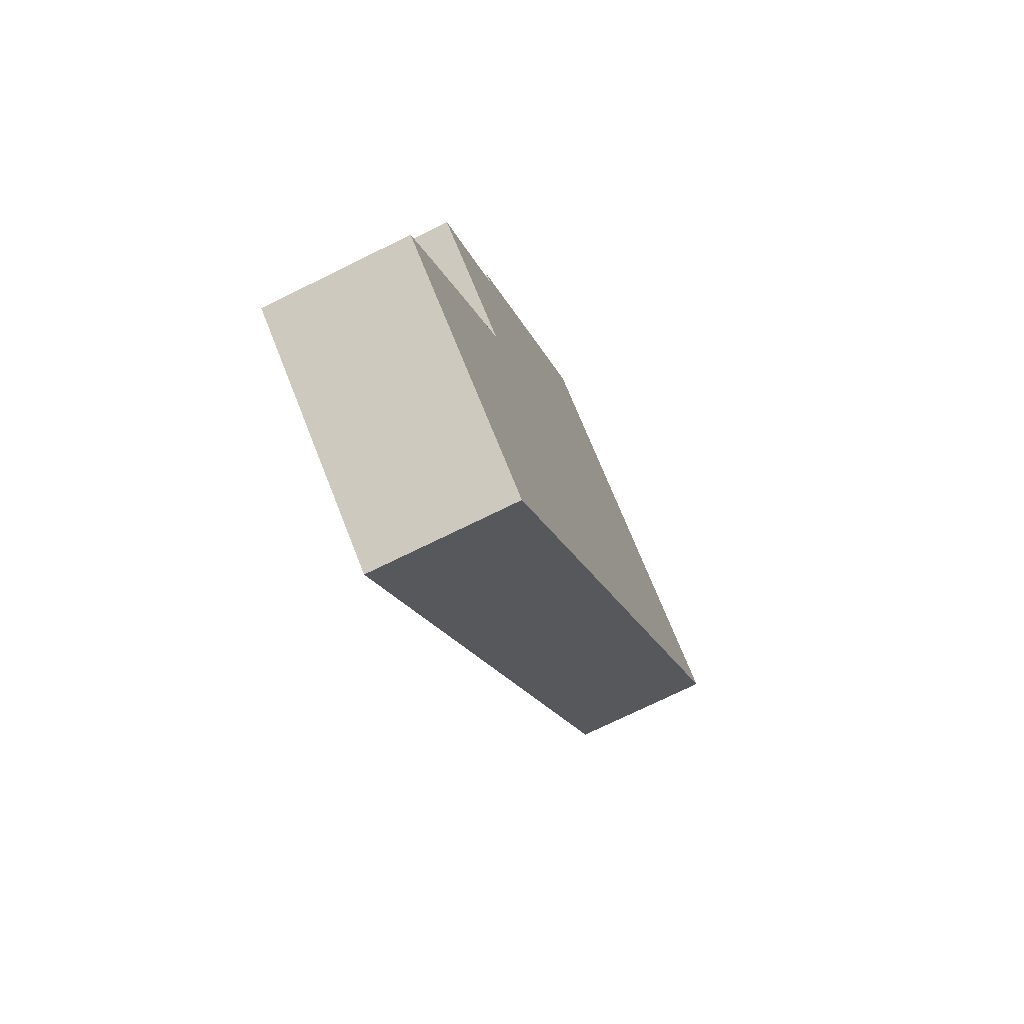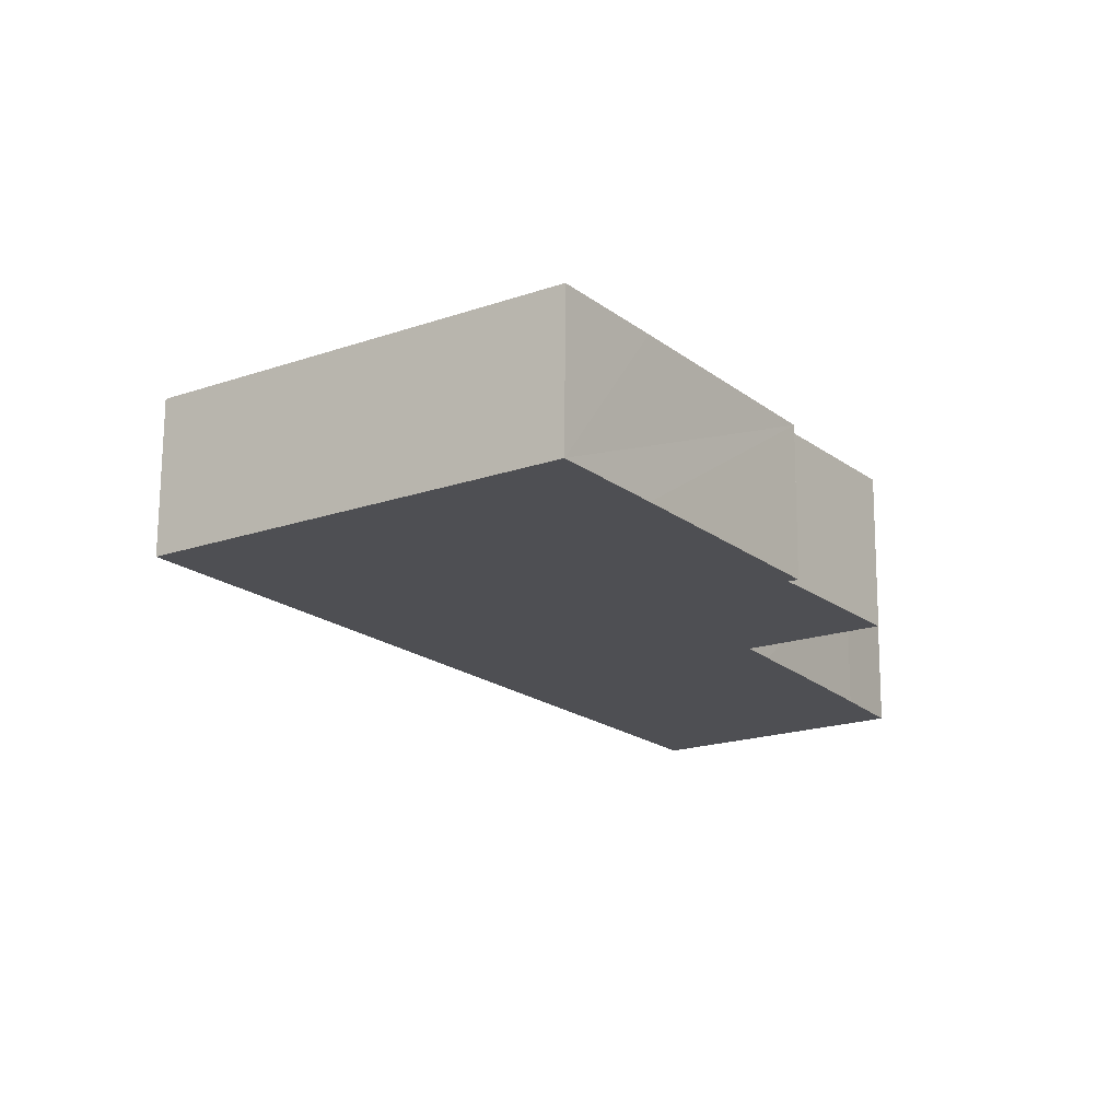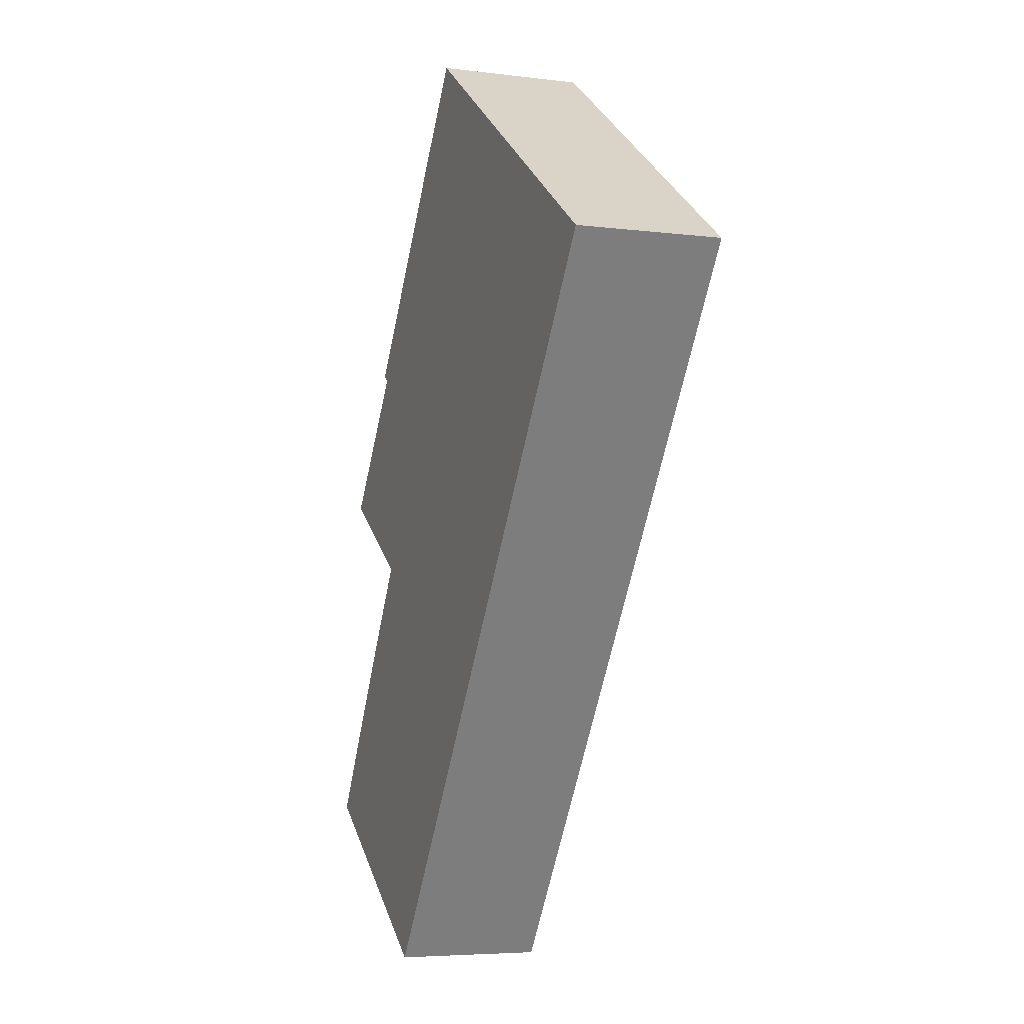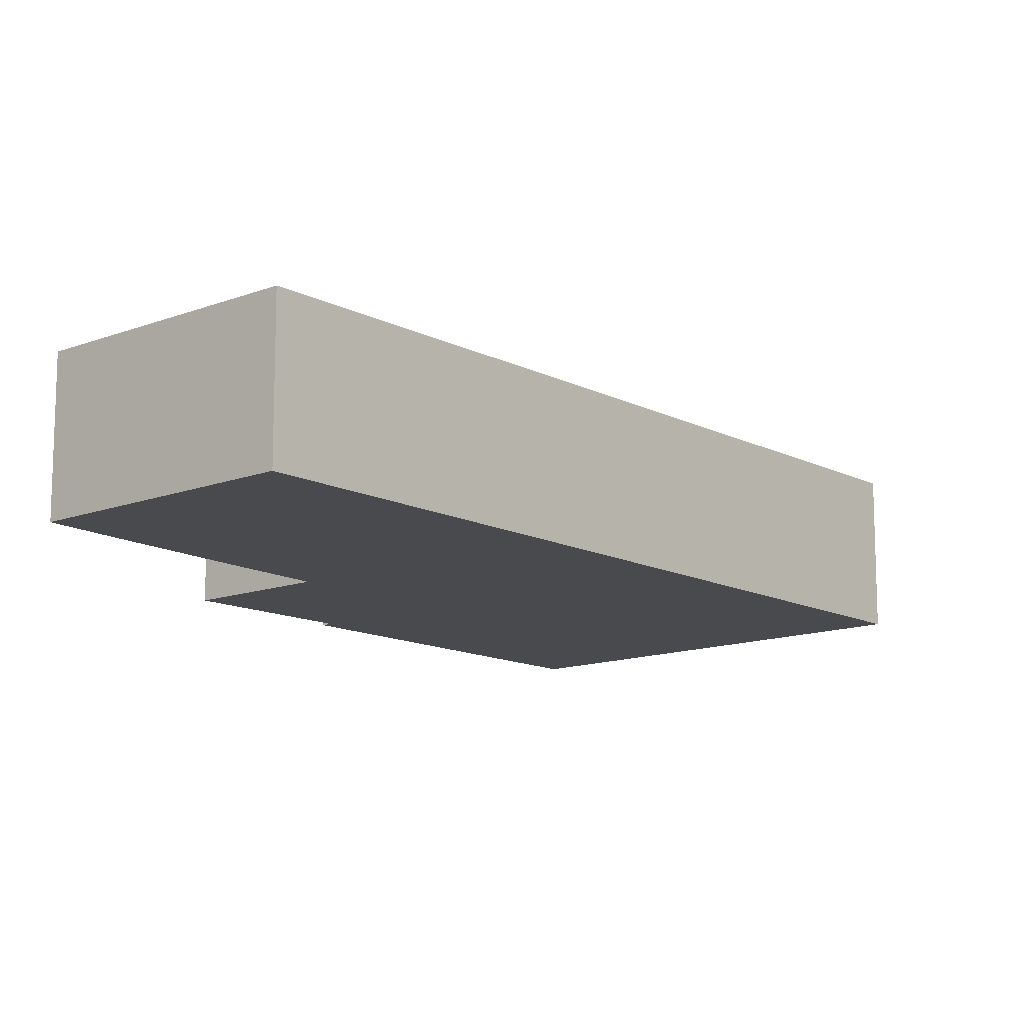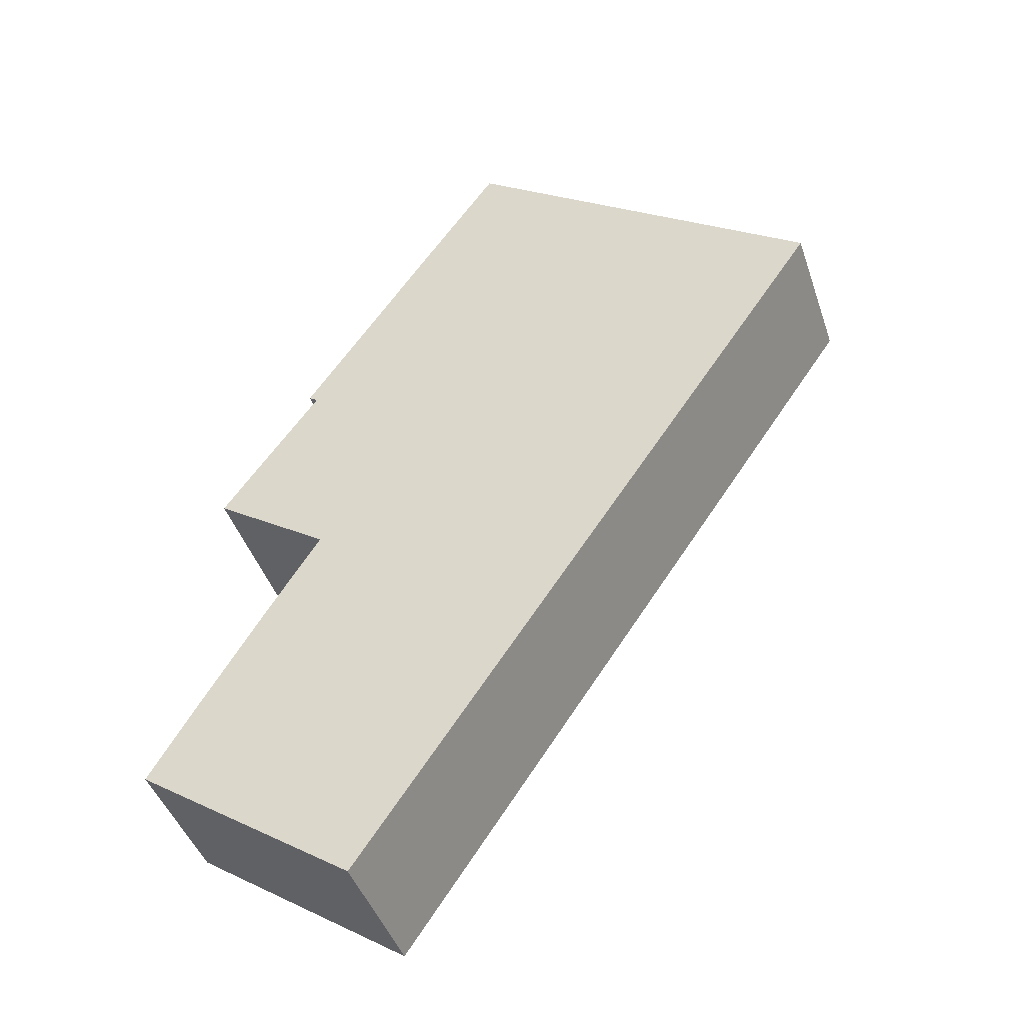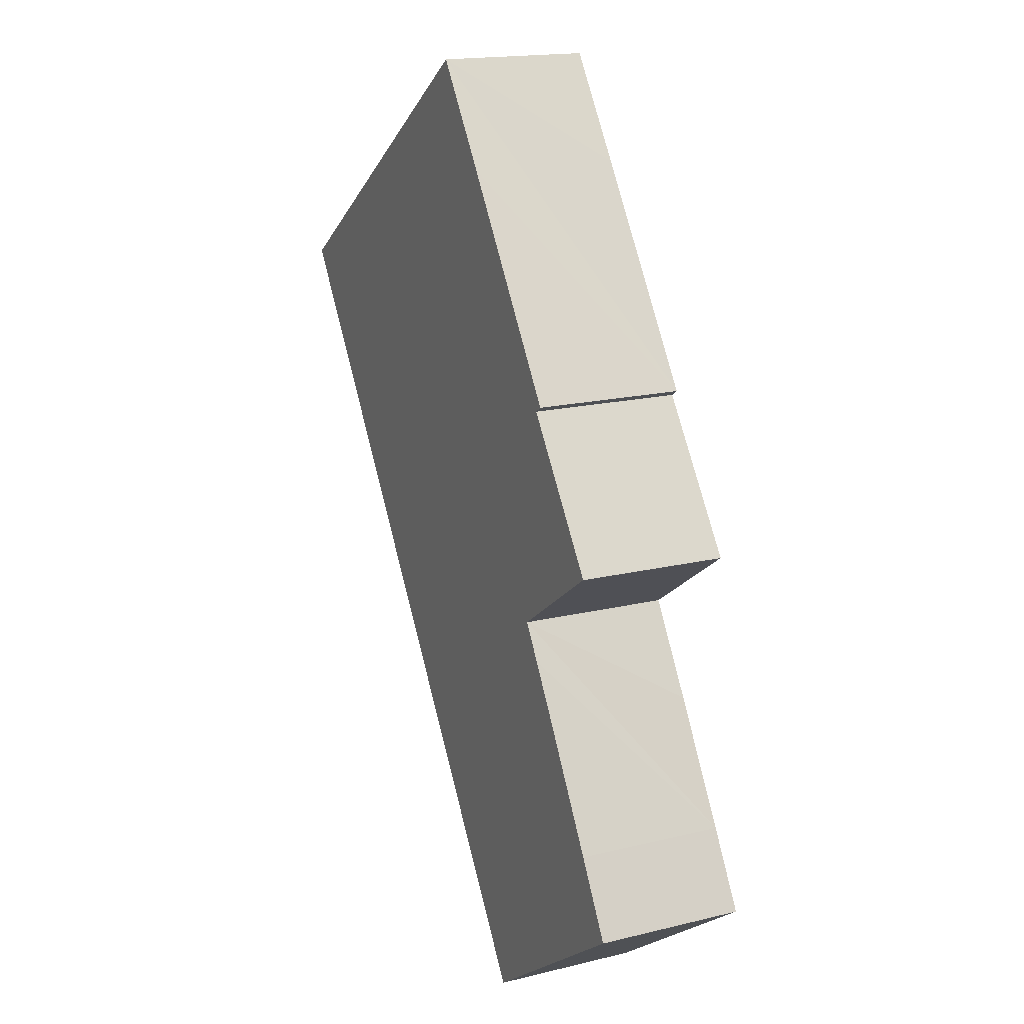
<metadata>
{"format":"obj","ext":"obj","renderer":"f3d","projection":"perspective","resolution":1024,"background":"white","views":[{"elev":-73.6,"azim":116.2,"up":"+Z"},{"elev":71.8,"azim":0.3,"up":"+Z"},{"elev":-5.5,"azim":-111.2,"up":"+Z"},{"elev":-13.0,"azim":-173.8,"up":"+Y"},{"elev":-43.8,"azim":-161.8,"up":"+Z"},{"elev":17.3,"azim":64.1,"up":"+Z"}]}
</metadata>
<code>
v  20.6 7.171 7.179
v  11.73 7.171 8.196
v  17.22 7.171 12.03
v  0 7.171 4.391e-16
v  27.38 7.171 -2.717
v  0.616 7.171 -0.899
v  3.139 7.171 -4.583
v  26.96 7.171 -2.996
v  31.7 7.171 -9.63
v  10.41 7.171 -15.2
v  31.73 7.171 -9.677
v  26.45 7.171 -13.29
v  26.07 7.171 -13.56
v  27.1 7.171 -15.2
v  14.72 7.171 -21.49
v  28.69 7.171 -17.75
v  32.02 7.171 -23.24
v  23.41 7.171 -34.19
v  34.07 7.171 -26.72
v  0 0 0
v  11.73 -5.019e-16 8.196
v  17.22 -7.367e-16 12.03
v  20.6 -4.396e-16 7.179
v  27.38 1.664e-16 -2.717
v  26.96 1.835e-16 -2.996
v  31.7 5.897e-16 -9.63
v  31.73 5.925e-16 -9.677
v  26.07 8.301e-16 -13.56
v  27.1 9.308e-16 -15.2
v  32.02 1.423e-15 -23.24
v  28.69 1.087e-15 -17.75
v  34.07 1.636e-15 -26.72
v  26.45 8.141e-16 -13.29
v  23.41 2.093e-15 -34.19
v  14.72 1.316e-15 -21.49
v  10.41 9.308e-16 -15.2
v  3.139 2.806e-16 -4.583
v  0.616 5.505e-17 -0.899
g defaultobject
f 1 2 3
f 2 1 4
f 4 1 5
f 4 5 6
f 6 5 7
f 7 5 8
f 7 8 9
f 7 9 10
f 10 9 11
f 10 11 12
f 10 12 13
f 10 13 14
f 10 14 15
f 15 14 16
f 15 16 17
f 15 17 18
f 18 17 19
f 20 2 4
f 2 20 21
f 2 21 3
f 3 21 22
f 22 1 3
f 1 22 5
f 5 22 23
f 5 23 24
f 25 9 8
f 9 25 26
f 9 26 11
f 11 26 27
f 28 14 13
f 14 28 16
f 16 28 17
f 17 28 29
f 17 29 30
f 30 29 31
f 30 19 17
f 19 30 32
f 24 8 5
f 8 24 25
f 27 12 11
f 12 27 13
f 13 27 28
f 28 27 33
f 32 18 19
f 18 32 34
f 34 15 18
f 15 34 35
f 15 35 10
f 10 35 36
f 10 36 7
f 7 36 37
f 7 37 6
f 6 37 38
f 6 38 4
f 4 38 20
f 32 35 34
f 35 32 30
f 35 30 31
f 35 31 36
f 36 31 29
f 36 29 28
f 36 28 33
f 36 33 37
f 37 33 27
f 37 27 26
f 37 26 25
f 37 25 24
f 37 24 23
f 37 23 38
f 38 23 20
f 20 23 21
f 21 23 22

</code>
